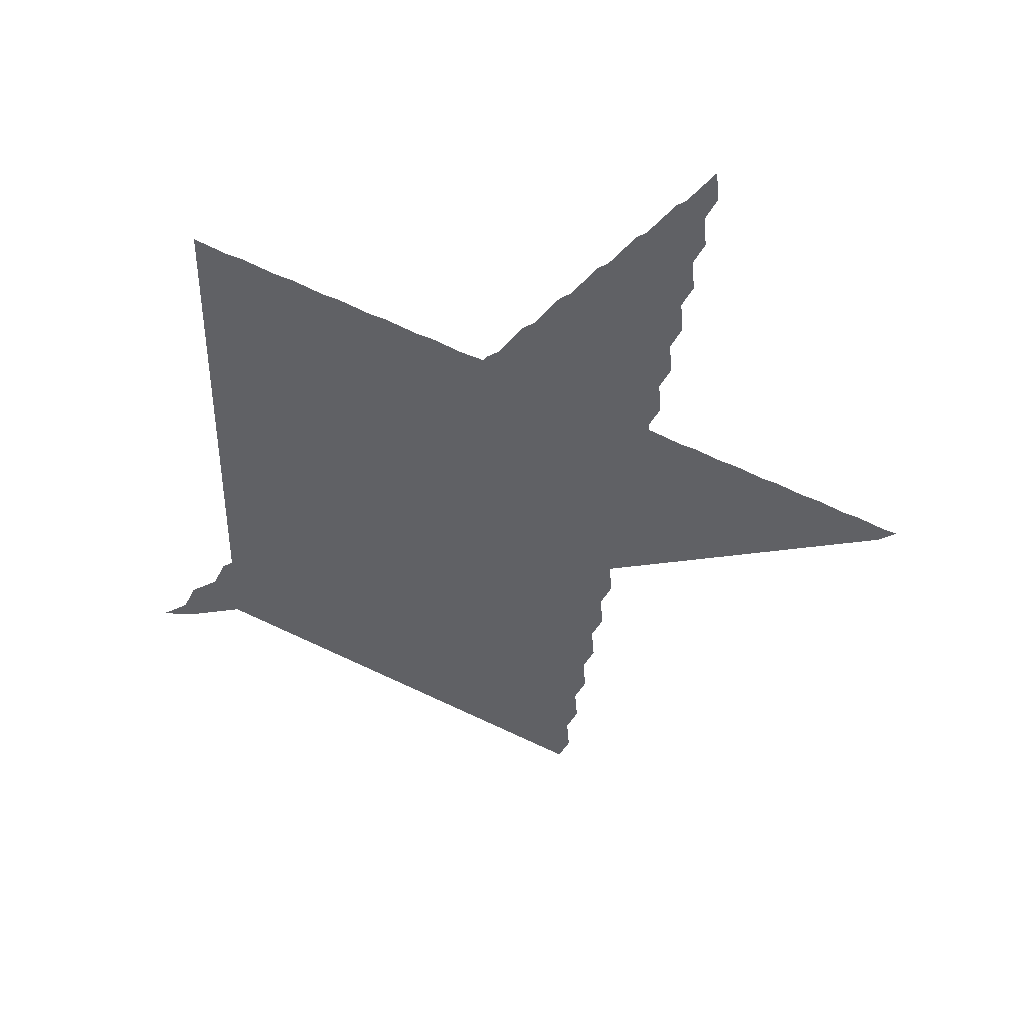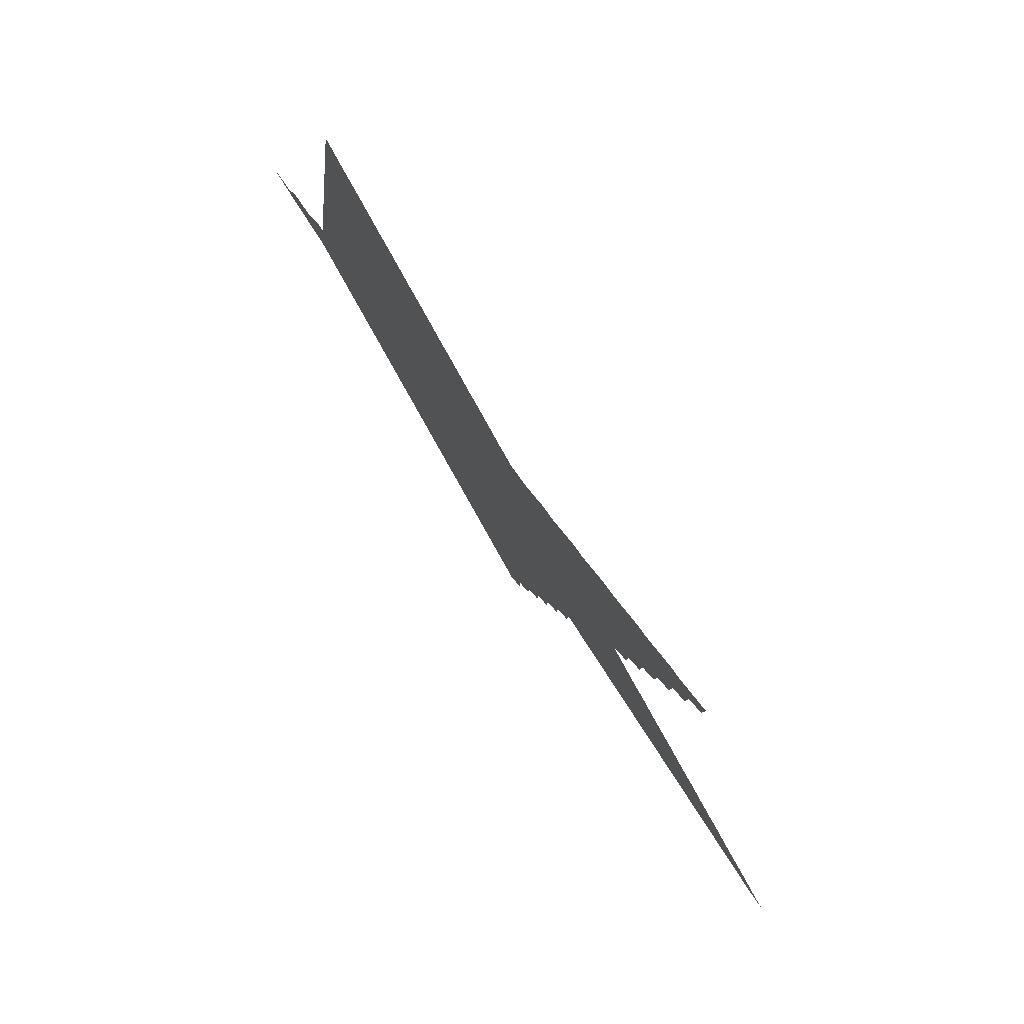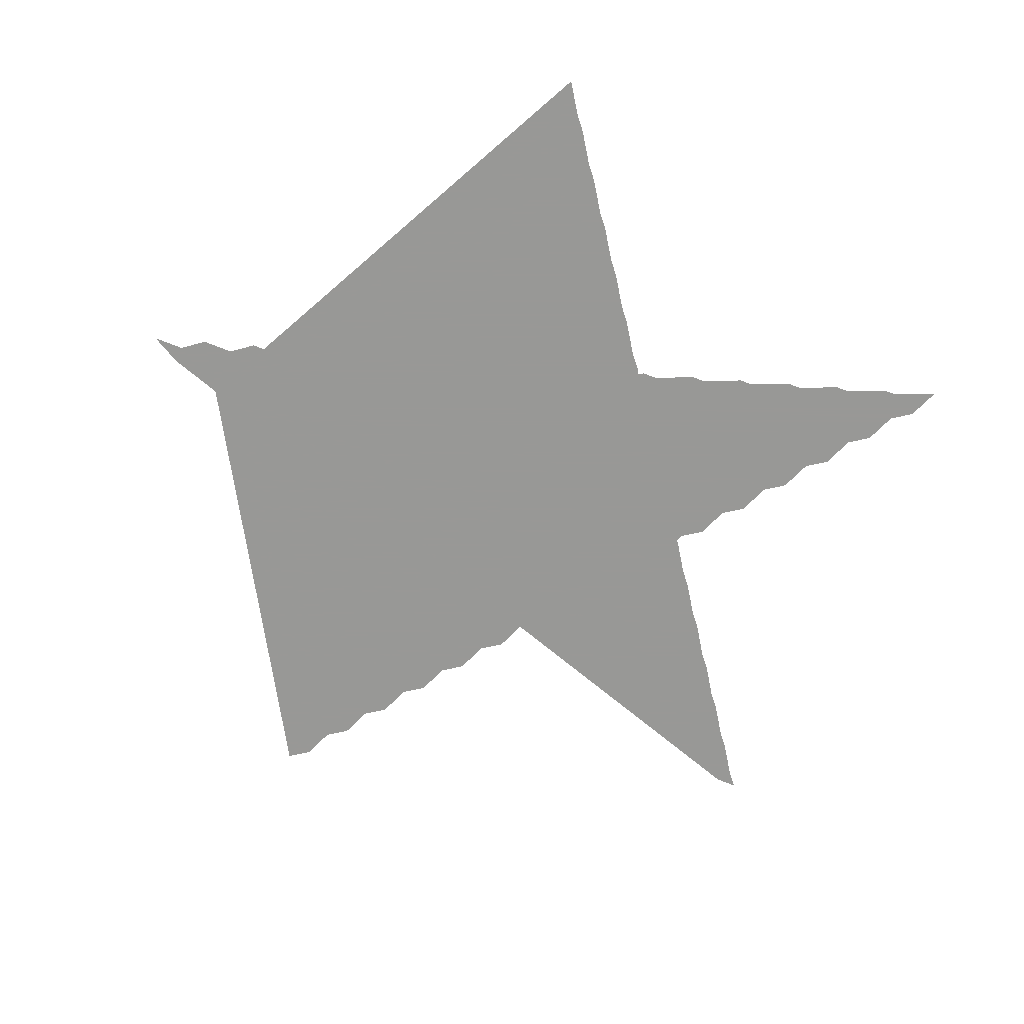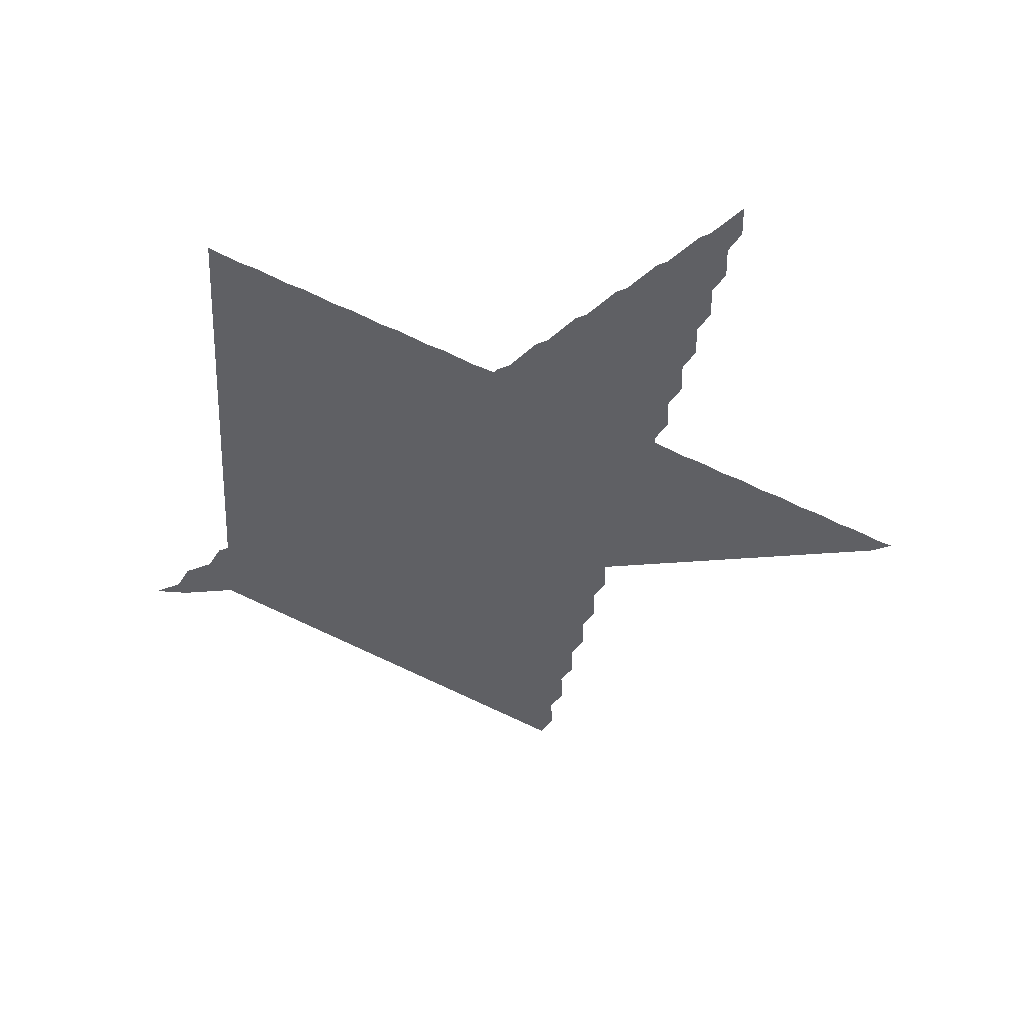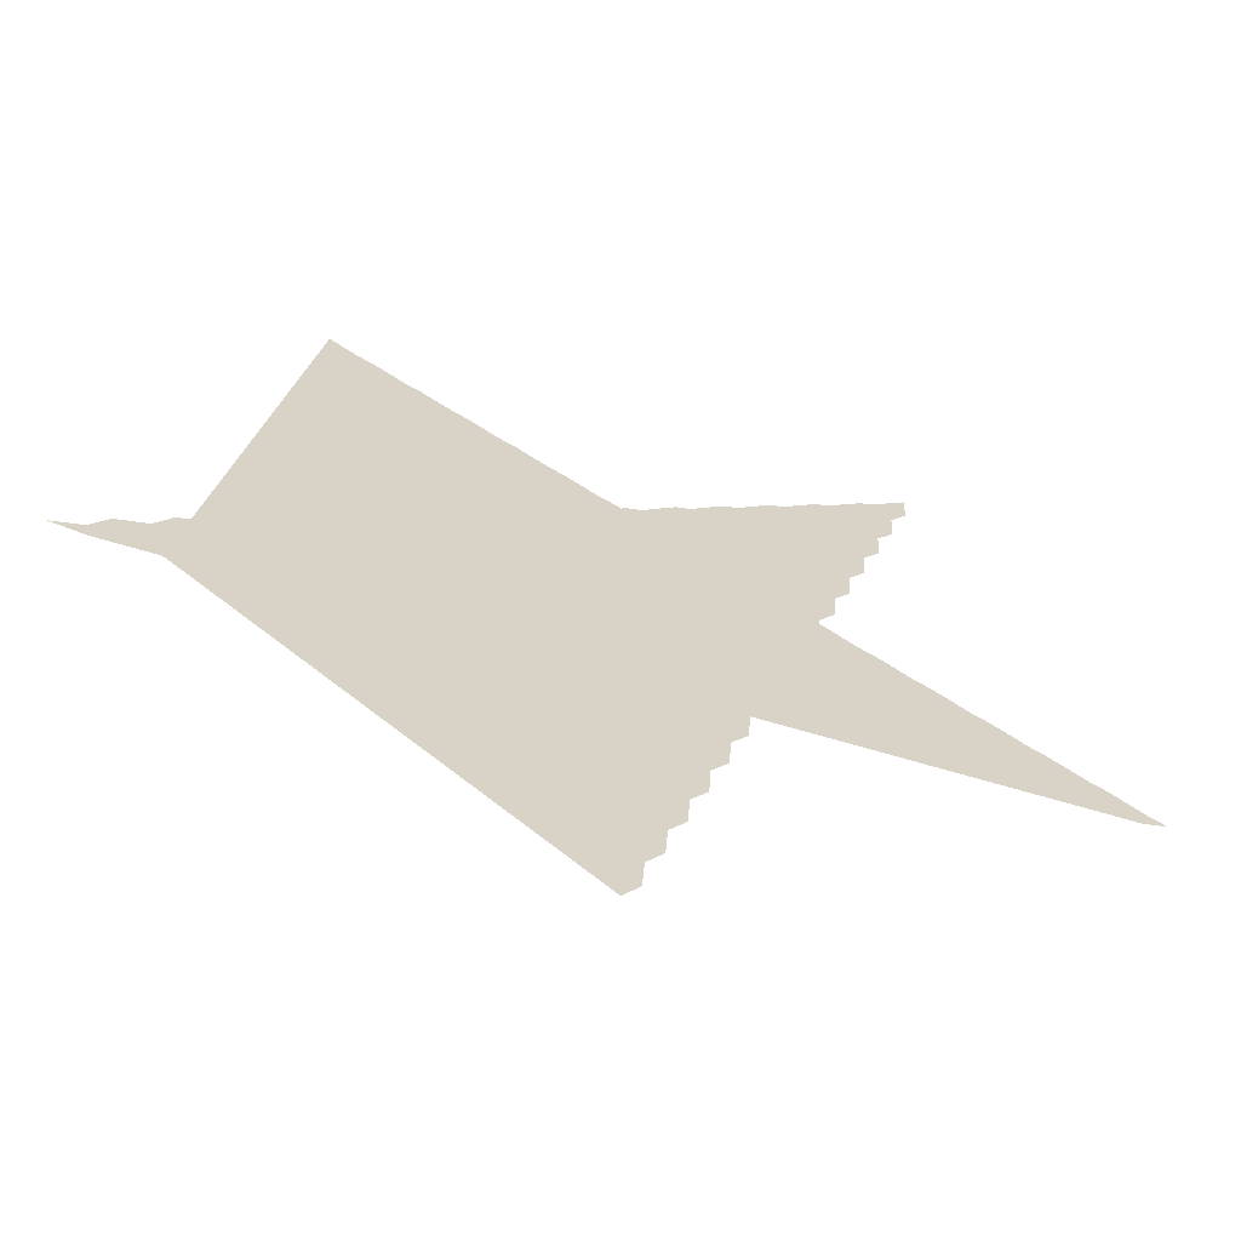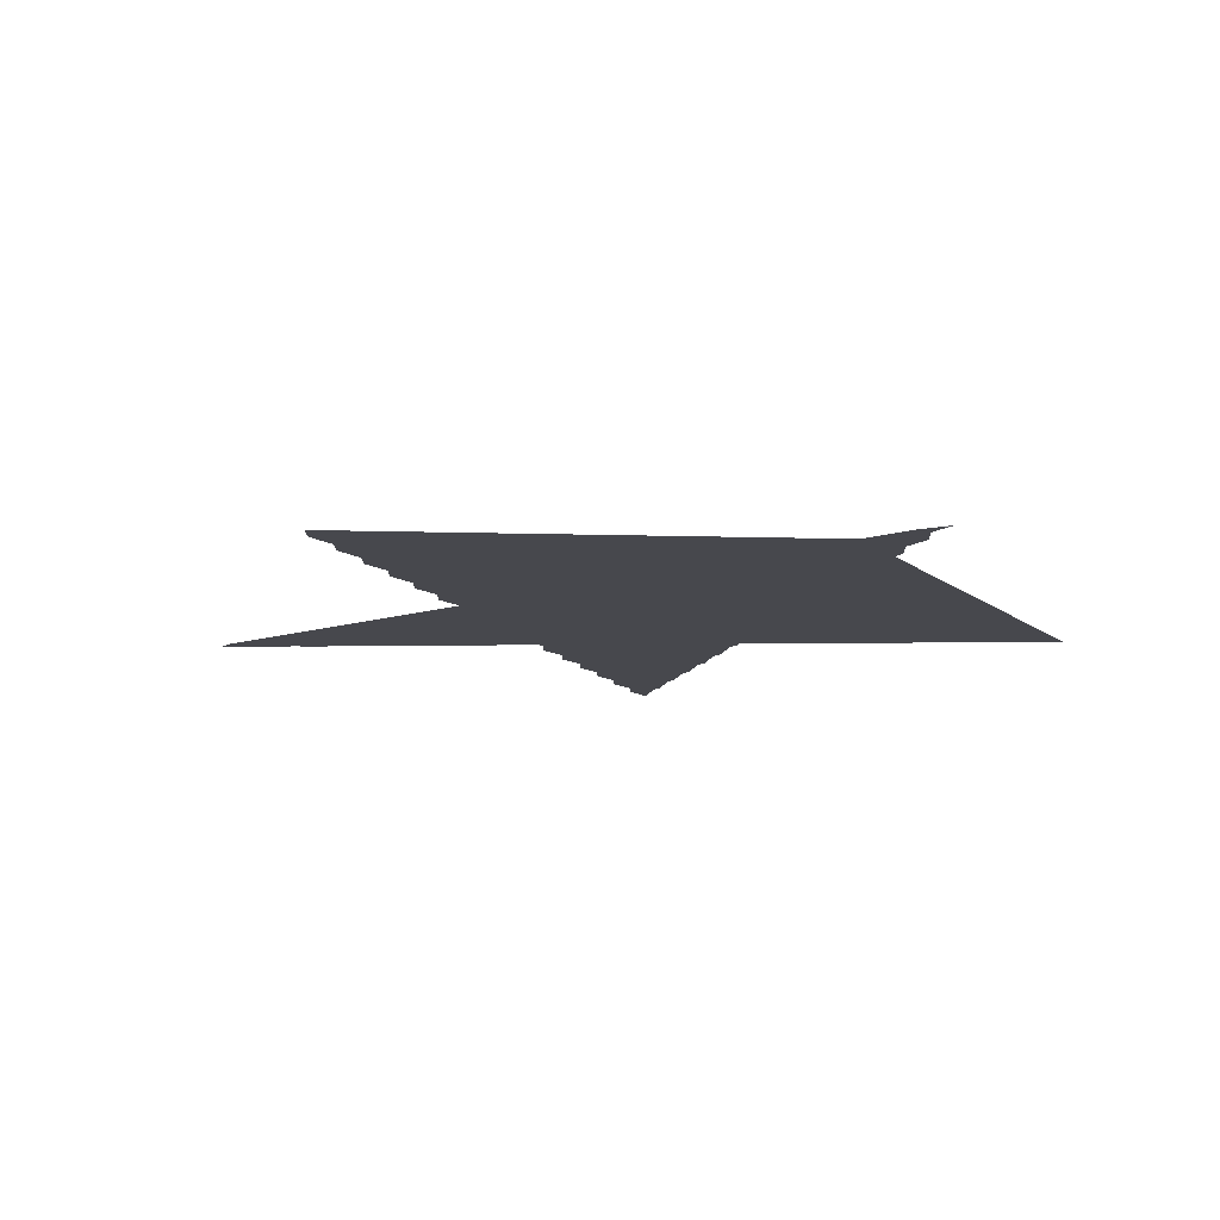
<metadata>
{"format":"obj","ext":"obj","renderer":"f3d","projection":"perspective","resolution":1024,"background":"white","views":[{"elev":-49.2,"azim":-171.6,"up":"+Z"},{"elev":80.0,"azim":-123.0,"up":"+Y"},{"elev":-68.5,"azim":139.7,"up":"+Z"},{"elev":-43.4,"azim":-174.7,"up":"+Z"},{"elev":-64.5,"azim":163.0,"up":"+Y"},{"elev":-11.7,"azim":37.8,"up":"+Z"}]}
</metadata>
<code>
v 338 319.3 0
v 333.5 320.8 0
v 331.1 324.3 0
v 326.6 325.8 0
v 324.1 329.3 0
v 319.7 330.8 0
v 317.2 334.3 0
v 312.7 335.9 0
v 310.3 339.4 0
v 305.8 340.9 0
v 303.4 344.4 0
v 298.9 345.9 0
v 296.4 349.4 0
v 292 351 0
v 289.5 354.5 0
v 285 356 0
v 282.6 359.5 0
v 278.1 361 0
v 275.7 364.5 0
v 271.2 366 0
v 268.7 369.6 0
v 264.3 371.1 0
v 261.8 374.6 0
v 257.3 376.1 0
v 254.9 379.6 0
v 250.4 381.1 0
v 248 384.7 0
v 243.5 386.2 0
v 241 389.7 0
v 236.6 391.2 0
v 234.1 394.7 0
v 229.6 396.2 0
v 227.2 399.7 0
v 227.5 394.7 0
v 229.8 391.6 0
v 230.1 386.5 0
v 232.5 383.5 0
v 232.8 378.4 0
v 235.1 375.3 0
v 235.4 370.3 0
v 237.8 367.2 0
v 238.1 362.1 0
v 240.4 359 0
v 240.7 354 0
v 243.1 350.9 0
v 243.4 345.8 0
v 245.7 342.8 0
v 246 337.7 0
v 248.3 334.6 0
v 248.7 329.6 0
v 251 326.5 0
v 251.3 321.4 0
v 253.6 318.3 0
v 254 313.3 0
v 256.3 310.2 0
v 256.6 305.1 0
v 258.9 302.1 0
v 259.2 297 0
v 261.6 293.9 0
v 261.9 288.9 0
v 264.2 285.8 0
v 264.5 280.7 0
v 266.9 277.6 0
v 267.2 272.6 0
v 269.5 269.5 0
v 269.8 272.6 0
v 272.1 277.6 0
v 272.5 280.7 0
v 274.8 285.8 0
v 275.1 288.9 0
v 277.4 293.9 0
v 277.8 297 0
v 280.1 302.1 0
v 280.4 305.1 0
v 282.7 310.2 0
v 283 313.3 0
v 285.4 318.3 0
v 285.7 321.4 0
v 288 326.5 0
v 288.3 329.6 0
v 290.7 334.6 0
v 291 337.7 0
v 293.3 342.8 0
v 293.6 345.8 0
v 295.9 350.9 0
v 296.3 354 0
v 298.6 359 0
v 298.9 362.1 0
v 301.2 367.2 0
v 301.6 370.3 0
v 303.9 375.3 0
v 304.2 378.4 0
v 306.5 383.5 0
v 306.9 386.5 0
v 309.2 391.6 0
v 309.5 394.7 0
v 311.8 399.7 0
v 307.4 396.2 0
v 304.9 394.7 0
v 300.4 391.2 0
v 298 389.7 0
v 293.5 386.2 0
v 291 384.7 0
v 286.6 381.1 0
v 284.1 379.6 0
v 279.7 376.1 0
v 277.2 374.6 0
v 272.7 371.1 0
v 270.3 369.6 0
v 265.8 366 0
v 263.3 364.5 0
v 258.9 361 0
v 256.4 359.5 0
v 252 356 0
v 249.5 354.5 0
v 245 351 0
v 242.6 349.4 0
v 238.1 345.9 0
v 235.6 344.4 0
v 231.2 340.9 0
v 228.7 339.4 0
v 224.3 335.9 0
v 221.8 334.3 0
v 217.3 330.8 0
v 214.9 329.3 0
v 210.4 325.8 0
v 207.9 324.3 0
v 203.5 320.8 0
v 201 319.3 0
v 204.3 318.3 0
v 209.6 319.3 0
v 212.9 318.3 0
v 218.1 319.3 0
v 221.4 318.3 0
v 226.7 319.3 0
v 230 318.3 0
v 235.3 319.3 0
v 238.5 318.3 0
v 243.8 319.3 0
v 247.1 318.3 0
v 252.4 319.3 0
v 255.7 318.3 0
v 260.9 319.3 0
v 264.2 318.3 0
v 269.5 319.3 0
v 272.8 318.3 0
v 278.1 319.3 0
v 281.3 318.3 0
v 286.6 319.3 0
v 289.9 318.3 0
v 295.2 319.3 0
v 298.5 318.3 0
v 303.7 319.3 0
v 307 318.3 0
v 312.3 319.3 0
v 315.6 318.3 0
v 320.9 319.3 0
v 324.1 318.3 0
v 329.4 319.3 0
v 332.7 318.3 0
f 158 159 160 1 2 3 4 5 6 7 8 9 10 11 12 13 14 15 16 17 18 19 20 21 22 23 24 25 26 27 28 29 30 31 32 33 34 35 36 37 38 39 40 41 42 43 44 45 46 47 48 49 50 51 52 53 54 55 56 57 58 59 60 61 62 63 64 65 66 67 68 69 70 71 72 73 74 75 76 77 78 79 80 81 82 83 84 85 86 87 88 89 90 91 92 93 94 95 96 97 98 99 100 101 102 103 104 105 106 107 108 109 110 111 112 113 114 115 116 117 118 119 120 121 122 123 124 125 126 127 128 129 130 131 132 133 134 135 136 137 138 139 140 141 142 143 144 145 146 147 148 149 150 151 152 153 154 155 156 157

</code>
